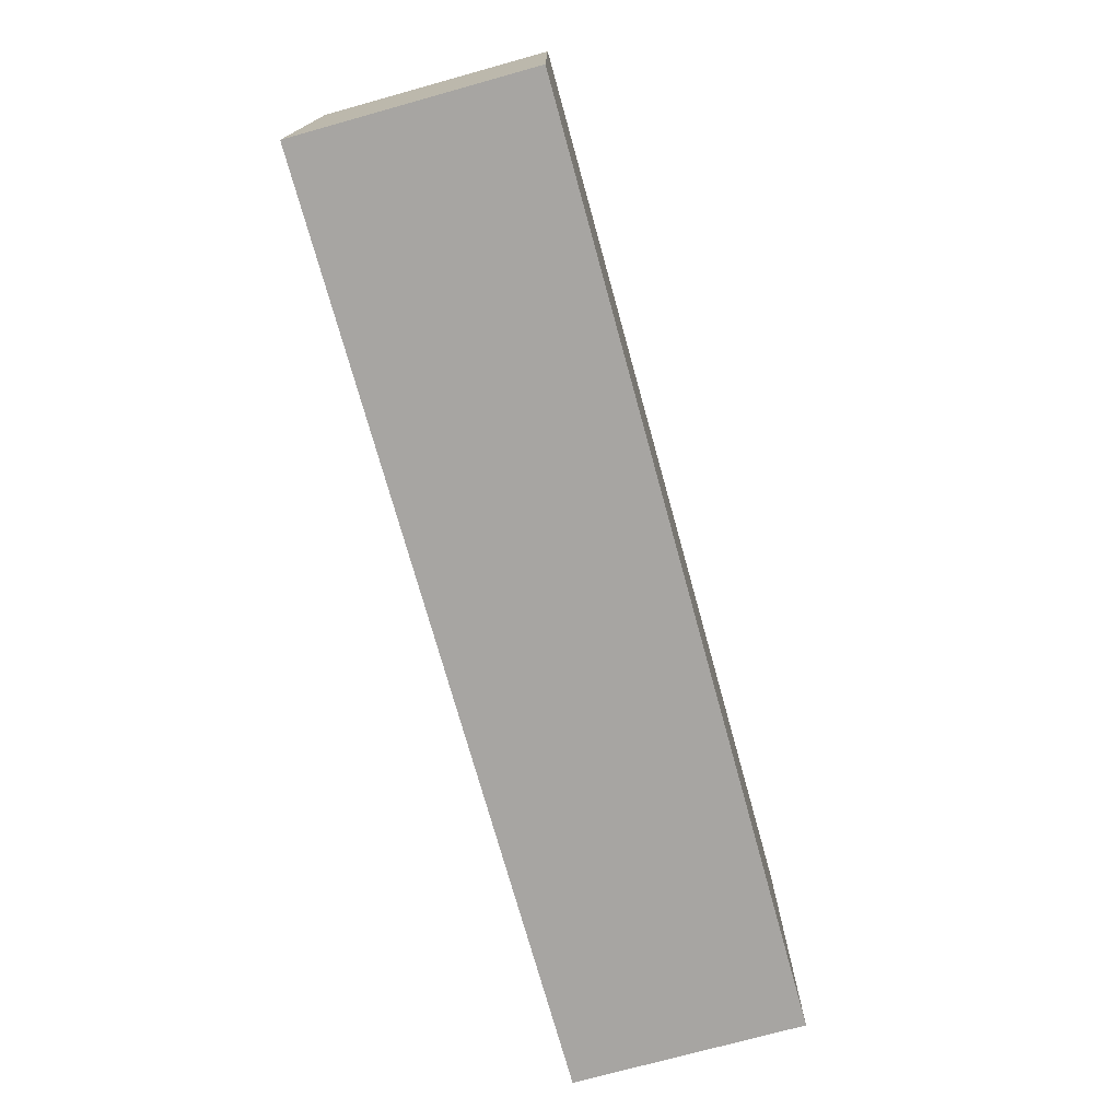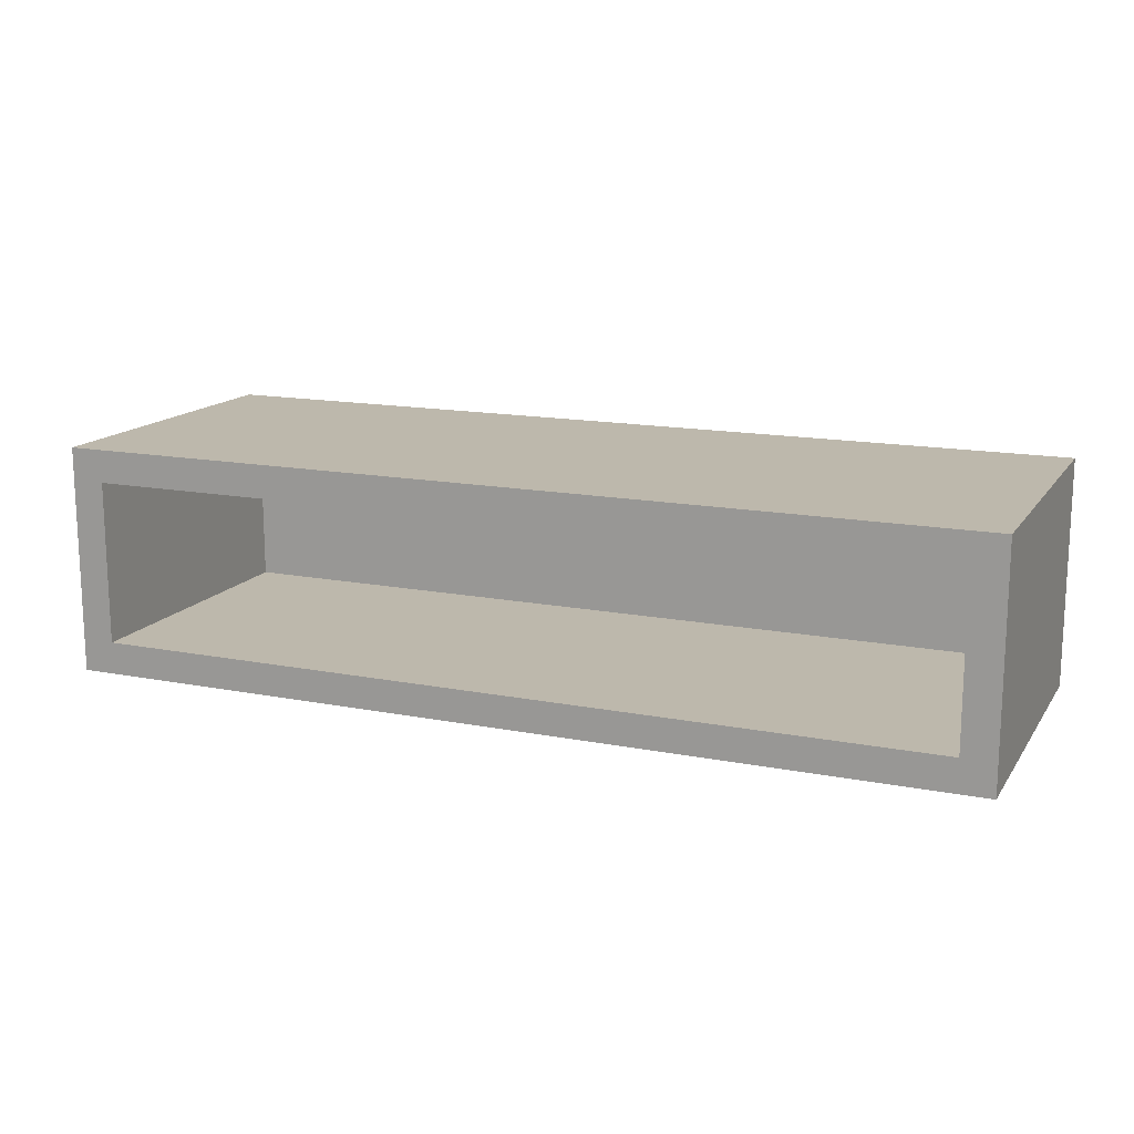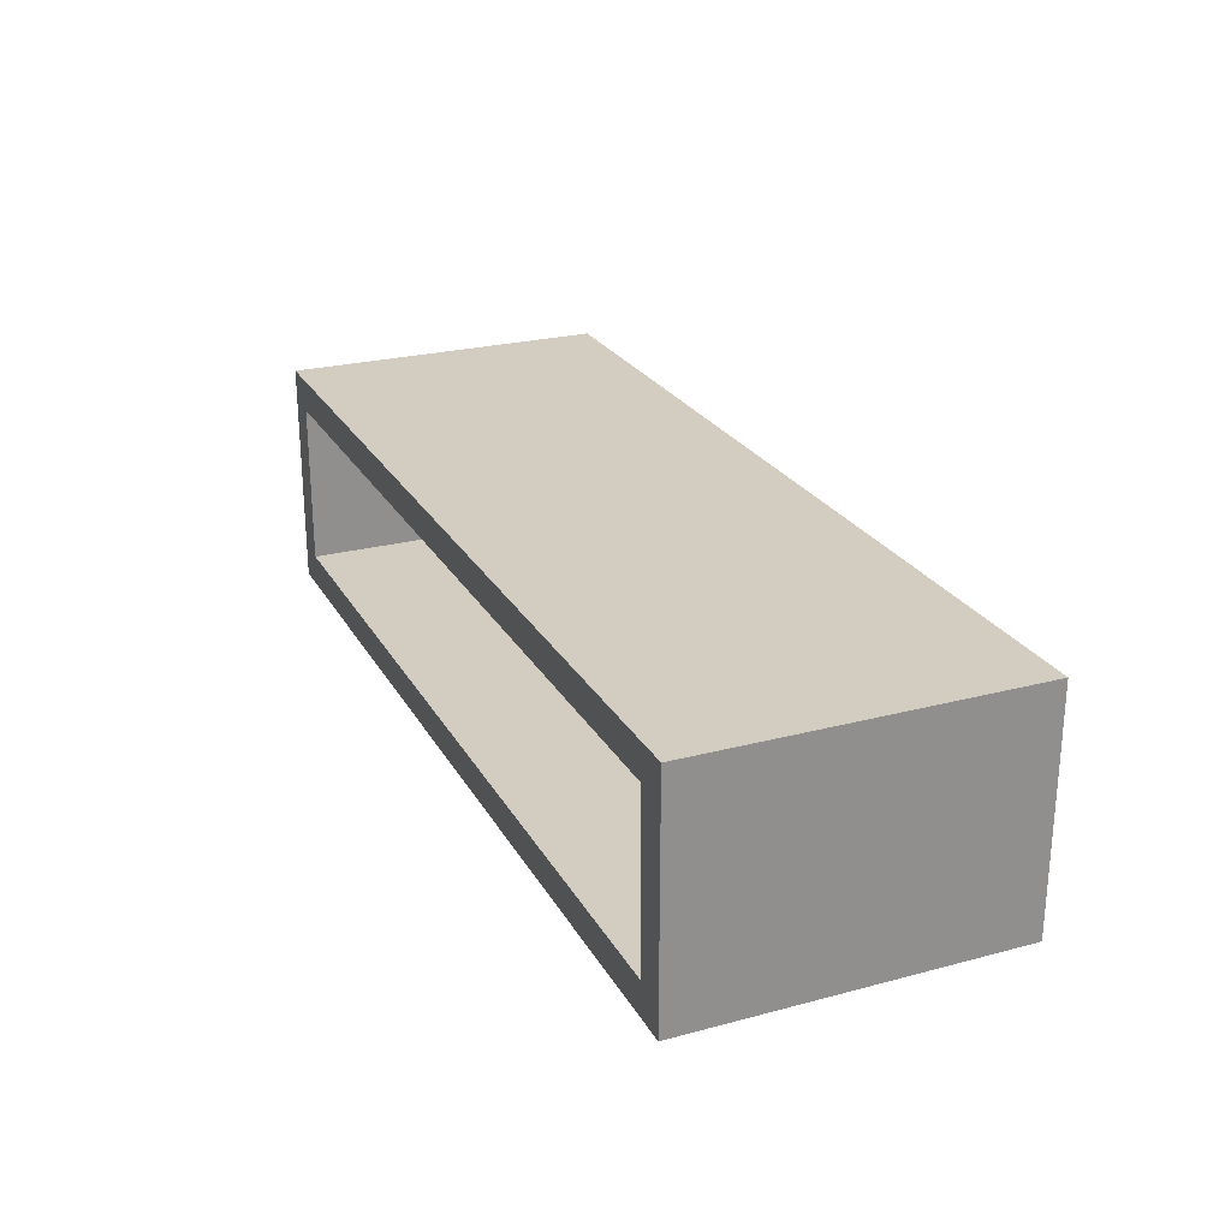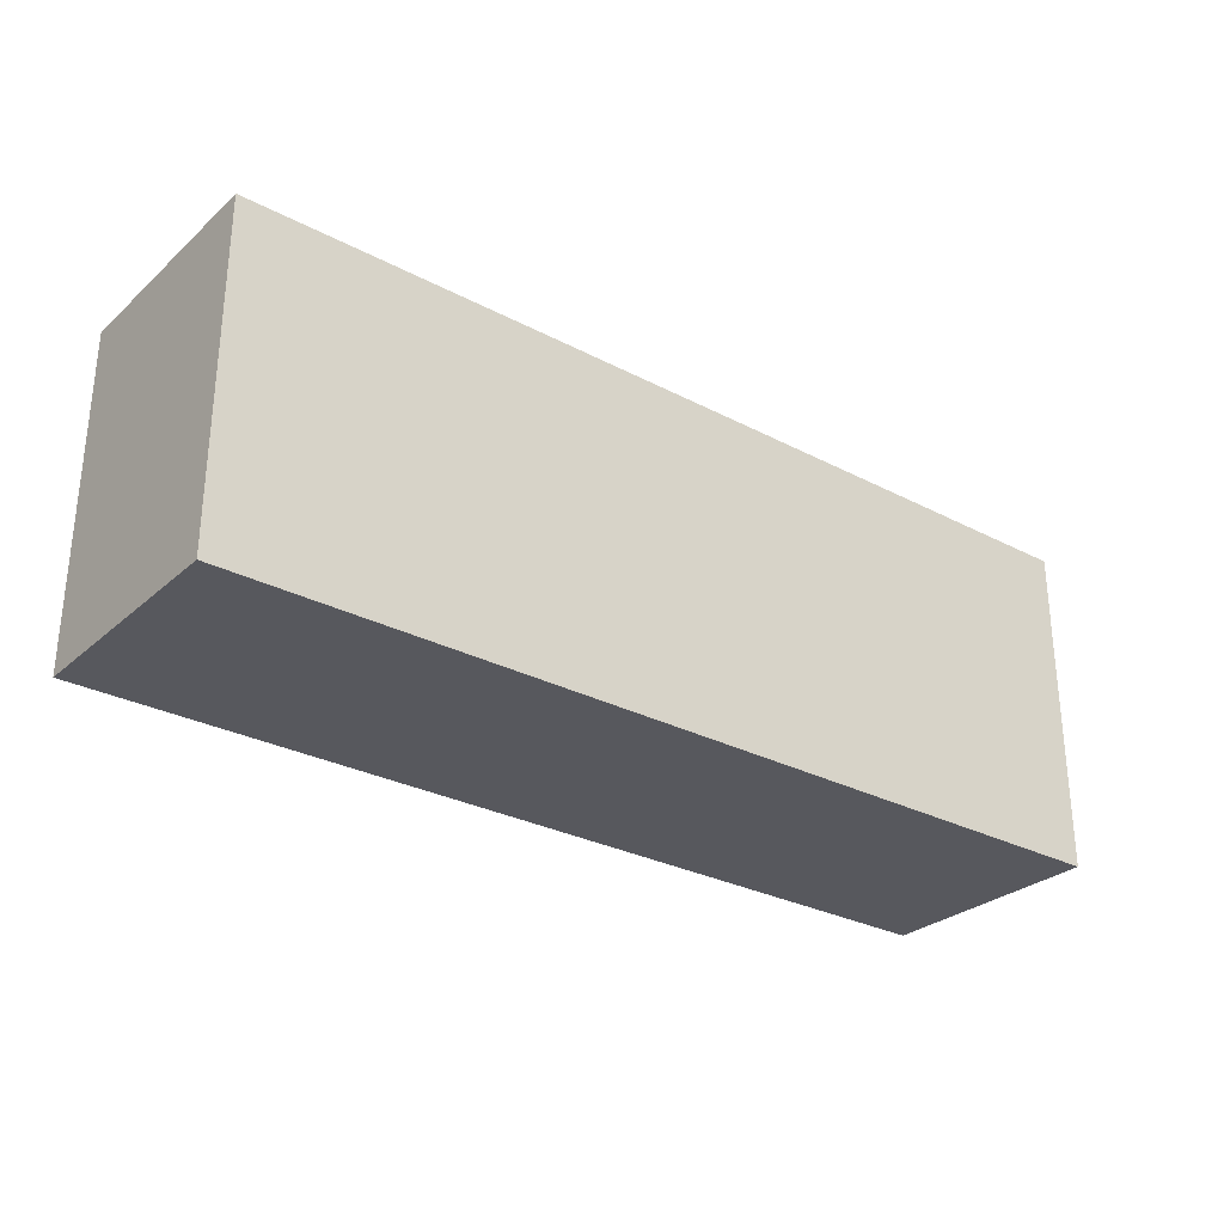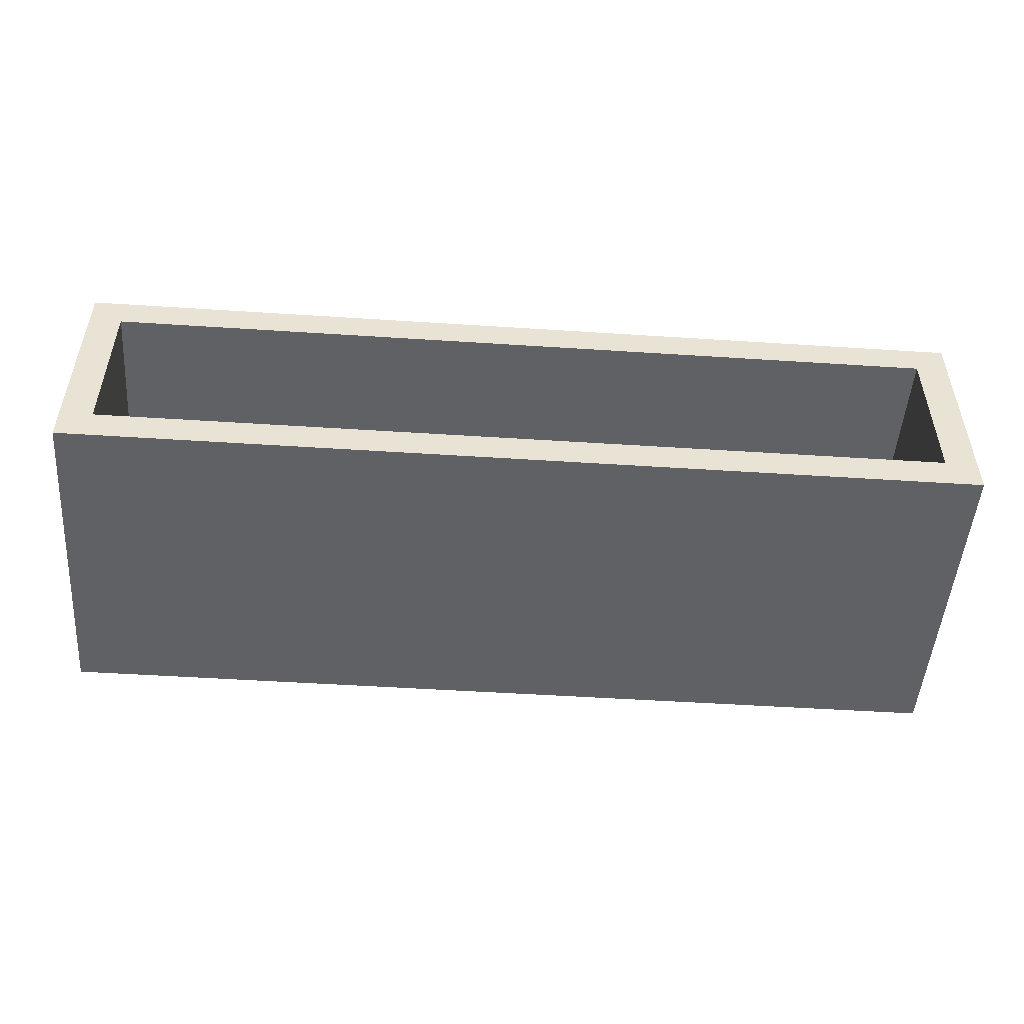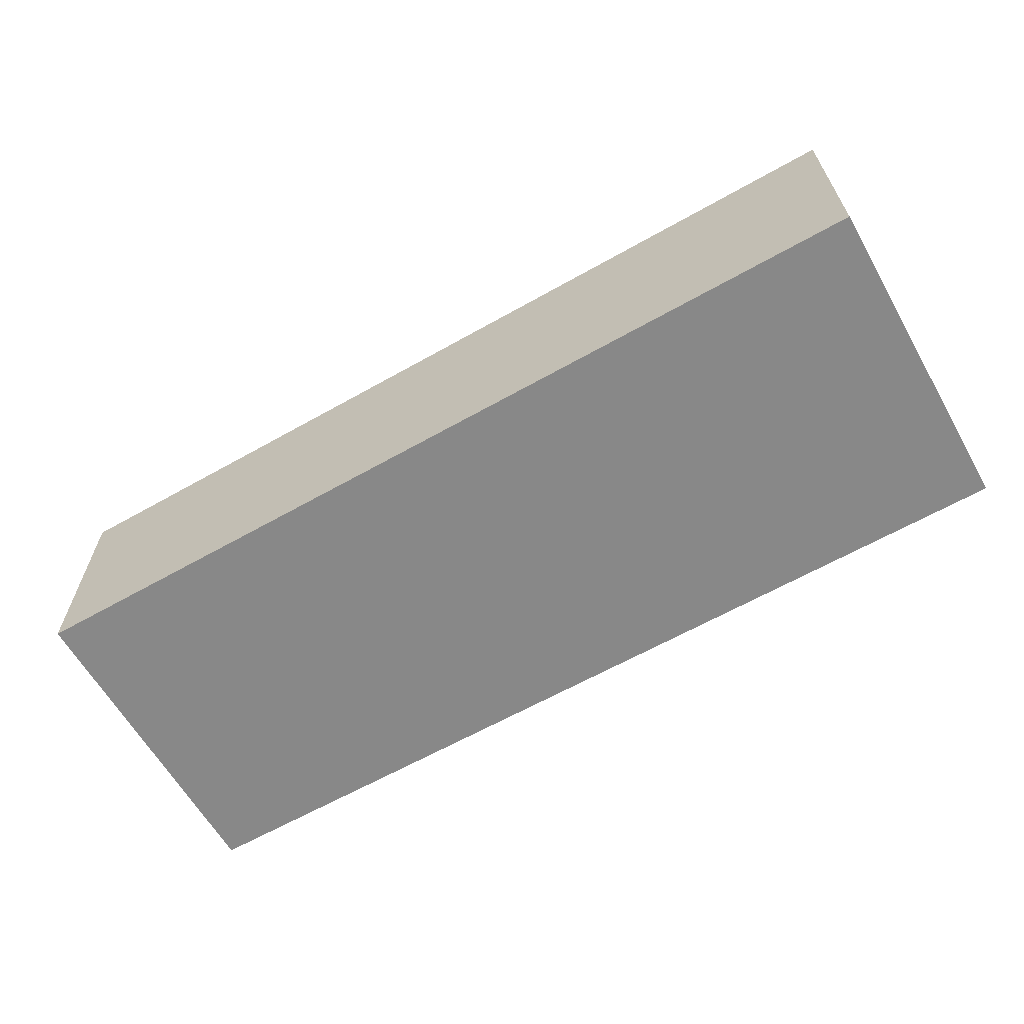
<metadata>
{"format":"obj","ext":"obj","renderer":"f3d","projection":"perspective","resolution":1024,"background":"white","views":[{"elev":-73.9,"azim":-74.5,"up":"+Z"},{"elev":14.9,"azim":22.7,"up":"+Y"},{"elev":24.8,"azim":66.7,"up":"+Y"},{"elev":-28.9,"azim":-38.0,"up":"+Z"},{"elev":-50.1,"azim":-4.1,"up":"+Y"},{"elev":-62.9,"azim":-150.2,"up":"+Y"}]}
</metadata>
<code>
o
v 14.1 0 9.7
v 14.1 0 9.4
v 14.1 0 9
v 14.1 0 8.7
v 14.1 0.1 9.7
v 14.1 0.1 9.4
v 14.1 0.1 9
v 14.1 0.1 8.8
v 14.1 0.2 8.8
v 14.1 0.2 8.7
v 14.1 0.5 8.8
v 14.1 0.5 8.7
v 14.1 0.6 9.7
v 14.1 0.6 9.4
v 14.1 0.6 9
v 14.1 0.6 8.8
v 14.1 0.7 9.7
v 14.1 0.7 9.4
v 14.1 0.7 9
v 14.1 0.7 8.7
v 16.8 0.1 9.7
v 16.8 0.1 9.6
v 16.8 0.1 9.5
v 16.8 0.1 9
v 16.8 0.1 8.8
v 16.8 0.2 9.7
v 16.8 0.2 9.6
v 16.8 0.5 9.7
v 16.8 0.5 9.6
v 16.8 0.6 9.7
v 16.8 0.6 9.6
v 16.8 0.6 8.8
v 14.2 0.1 9.7
v 14.2 0.1 9.5
v 14.2 0.1 9
v 14.2 0.1 8.8
v 14.2 0.6 9.7
v 14.2 0.6 9.6
v 14.2 0.6 8.8
v 16.9 0 9.7
v 16.9 0 9.4
v 16.9 0 9
v 16.9 0 8.7
v 16.9 0.1 9.6
v 16.9 0.1 9.4
v 16.9 0.1 9
v 16.9 0.1 8.8
v 16.9 0.2 9.7
v 16.9 0.2 9.6
v 16.9 0.2 8.8
v 16.9 0.2 8.7
v 16.9 0.5 9.7
v 16.9 0.5 9.6
v 16.9 0.5 8.8
v 16.9 0.5 8.7
v 16.9 0.6 9.6
v 16.9 0.6 9.4
v 16.9 0.6 9
v 16.9 0.6 8.8
v 16.9 0.7 9.7
v 16.9 0.7 9.4
v 16.9 0.7 9
v 16.9 0.7 8.7
v 14.1 0 9.7
v 14.1 0.1 9.7
v 14.1 0.6 9.7
v 14.1 0.7 9.7
v 14.2 0.1 9.7
v 14.2 0.6 9.7
v 14.4 0 9.7
v 14.4 0.1 9.7
v 14.4 0.6 9.7
v 14.4 0.7 9.7
v 16.6 0 9.7
v 16.6 0.1 9.7
v 16.6 0.6 9.7
v 16.6 0.7 9.7
v 16.8 0.1 9.7
v 16.8 0.2 9.7
v 16.8 0.5 9.7
v 16.8 0.6 9.7
v 16.9 0 9.7
v 16.9 0.2 9.7
v 16.9 0.5 9.7
v 16.9 0.7 9.7
v 14.2 0.1 8.8
v 14.2 0.6 8.8
v 14.4 0.1 8.8
v 16.6 0.1 8.8
v 16.8 0.1 8.8
v 16.8 0.6 8.8
v 14.1 0 8.7
v 14.1 0.2 8.7
v 14.1 0.5 8.7
v 14.1 0.7 8.7
v 14.2 0.1 8.7
v 14.2 0.2 8.7
v 14.2 0.5 8.7
v 14.2 0.6 8.7
v 14.4 0 8.7
v 14.4 0.1 8.7
v 14.4 0.6 8.7
v 14.4 0.7 8.7
v 16.6 0 8.7
v 16.6 0.1 8.7
v 16.6 0.6 8.7
v 16.6 0.7 8.7
v 16.8 0.1 8.7
v 16.8 0.2 8.7
v 16.8 0.5 8.7
v 16.8 0.6 8.7
v 16.9 0 8.7
v 16.9 0.2 8.7
v 16.9 0.5 8.7
v 16.9 0.7 8.7
v 14.1 0 9.7
v 14.4 0 9.7
v 16.6 0 9.7
v 16.9 0 9.7
v 14.3 0 9.6
v 14.4 0 9.6
v 16.6 0 9.6
v 16.7 0 9.6
v 14.2 0 9.5
v 14.3 0 9.5
v 16.7 0 9.5
v 16.8 0 9.5
v 14.1 0 9.4
v 14.2 0 9.4
v 16.8 0 9.4
v 16.9 0 9.4
v 14.1 0 9
v 14.3 0 9
v 16.7 0 9
v 16.9 0 9
v 14.3 0 8.9
v 14.4 0 8.9
v 16.6 0 8.9
v 16.7 0 8.9
v 14.1 0 8.7
v 14.4 0 8.7
v 16.6 0 8.7
v 16.9 0 8.7
v 14.2 0.6 9.7
v 14.4 0.6 9.7
v 16.6 0.6 9.7
v 16.8 0.6 9.7
v 14.2 0.6 9.6
v 14.4 0.6 9.6
v 16.6 0.6 9.6
v 16.8 0.6 9.6
v 14.2 0.6 8.8
v 16.8 0.6 8.8
v 14.2 0.1 9.7
v 14.4 0.1 9.7
v 16.6 0.1 9.7
v 16.8 0.1 9.7
v 14.3 0.1 9.6
v 14.4 0.1 9.6
v 16.6 0.1 9.6
v 16.7 0.1 9.6
v 16.8 0.1 9.6
v 14.2 0.1 9.5
v 14.3 0.1 9.5
v 16.7 0.1 9.5
v 16.8 0.1 9.5
v 14.2 0.1 9
v 14.3 0.1 9
v 16.7 0.1 9
v 16.8 0.1 9
v 14.3 0.1 8.9
v 14.4 0.1 8.9
v 16.6 0.1 8.9
v 16.7 0.1 8.9
v 14.2 0.1 8.8
v 14.4 0.1 8.8
v 16.6 0.1 8.8
v 16.8 0.1 8.8
v 14.1 0.7 9.7
v 14.4 0.7 9.7
v 16.6 0.7 9.7
v 16.9 0.7 9.7
v 14.2 0.7 9.6
v 14.4 0.7 9.6
v 16.6 0.7 9.6
v 16.8 0.7 9.6
v 14.1 0.7 9.4
v 14.2 0.7 9.4
v 16.8 0.7 9.4
v 16.9 0.7 9.4
v 14.1 0.7 9
v 14.2 0.7 9
v 16.8 0.7 9
v 16.9 0.7 9
v 14.2 0.7 8.8
v 14.4 0.7 8.8
v 16.6 0.7 8.8
v 16.8 0.7 8.8
v 14.1 0.7 8.7
v 14.4 0.7 8.7
v 16.6 0.7 8.7
v 16.9 0.7 8.7
f 5 2 1
f 6 3 2
f 6 2 5
f 7 4 3
f 7 3 6
f 8 4 7
f 9 6 5
f 9 4 8
f 9 8 7
f 9 7 6
f 10 4 9
f 11 9 5
f 11 10 9
f 12 10 11
f 13 11 5
f 14 11 13
f 15 11 14
f 16 12 11
f 16 11 15
f 17 14 13
f 18 15 14
f 18 14 17
f 19 16 15
f 19 15 18
f 20 12 16
f 20 16 19
f 26 22 21
f 27 25 24
f 27 22 26
f 27 23 22
f 27 24 23
f 28 27 26
f 29 25 27
f 29 27 28
f 30 29 28
f 31 25 29
f 31 29 30
f 32 25 31
f 33 34 37
f 35 36 37
f 34 35 37
f 37 36 38
f 38 36 39
f 40 41 44
f 41 42 45
f 44 41 45
f 42 43 46
f 45 42 46
f 46 43 47
f 40 44 48
f 44 45 49
f 48 44 49
f 45 46 49
f 46 47 49
f 47 43 50
f 49 47 50
f 50 43 51
f 48 49 52
f 49 50 52
f 50 51 52
f 52 51 53
f 53 51 54
f 54 51 55
f 52 53 56
f 53 54 56
f 56 54 57
f 57 54 58
f 54 55 59
f 58 54 59
f 52 56 60
f 56 57 60
f 57 58 61
f 60 57 61
f 58 59 62
f 61 58 62
f 59 55 63
f 62 59 63
f 68 65 64
f 68 66 65
f 69 67 66
f 69 66 68
f 70 68 64
f 71 68 70
f 72 67 69
f 73 67 72
f 74 71 70
f 75 71 74
f 76 73 72
f 77 73 76
f 78 75 74
f 81 77 76
f 82 78 74
f 82 79 78
f 83 80 79
f 83 79 82
f 84 81 80
f 84 80 83
f 85 77 81
f 85 81 84
f 88 87 86
f 89 87 88
f 90 87 89
f 91 87 90
f 92 93 96
f 93 94 97
f 96 93 97
f 94 95 98
f 97 94 98
f 98 95 99
f 92 96 100
f 96 97 101
f 100 96 101
f 97 98 101
f 98 99 101
f 99 95 102
f 101 99 102
f 102 95 103
f 100 101 104
f 101 102 104
f 102 103 104
f 104 103 105
f 105 103 106
f 106 103 107
f 104 105 108
f 105 106 108
f 108 106 109
f 109 106 110
f 106 107 111
f 110 106 111
f 104 108 112
f 108 109 112
f 109 110 113
f 112 109 113
f 110 111 114
f 113 110 114
f 111 107 115
f 114 111 115
f 120 117 116
f 121 118 117
f 121 117 120
f 122 119 118
f 122 118 121
f 123 119 122
f 124 120 116
f 125 121 120
f 125 120 124
f 125 122 121
f 125 123 122
f 126 119 123
f 126 123 125
f 127 119 126
f 128 124 116
f 129 125 124
f 129 124 128
f 129 126 125
f 129 127 126
f 130 119 127
f 130 127 129
f 131 119 130
f 132 129 128
f 132 130 129
f 132 131 130
f 133 131 132
f 134 131 133
f 135 131 134
f 136 133 132
f 136 134 133
f 137 134 136
f 138 134 137
f 139 135 134
f 139 134 138
f 140 136 132
f 140 137 136
f 141 138 137
f 141 137 140
f 142 139 138
f 142 138 141
f 143 135 139
f 143 139 142
f 148 145 144
f 149 146 145
f 149 145 148
f 150 147 146
f 150 146 149
f 151 147 150
f 152 149 148
f 152 150 149
f 152 151 150
f 153 151 152
f 154 155 158
f 155 156 159
f 158 155 159
f 156 157 160
f 159 156 160
f 160 157 161
f 161 157 162
f 154 158 163
f 158 159 164
f 163 158 164
f 159 160 164
f 160 161 164
f 161 162 165
f 164 161 165
f 165 162 166
f 163 164 167
f 164 165 167
f 165 166 167
f 167 166 168
f 168 166 169
f 169 166 170
f 167 168 171
f 168 169 171
f 171 169 172
f 172 169 173
f 169 170 174
f 173 169 174
f 167 171 175
f 171 172 175
f 172 173 176
f 175 172 176
f 173 174 177
f 176 173 177
f 174 170 178
f 177 174 178
f 179 180 183
f 180 181 184
f 183 180 184
f 181 182 185
f 184 181 185
f 185 182 186
f 179 183 187
f 183 184 188
f 187 183 188
f 184 185 188
f 185 186 188
f 186 182 189
f 188 186 189
f 189 182 190
f 187 188 191
f 188 189 191
f 189 190 191
f 191 190 192
f 192 190 193
f 193 190 194
f 191 192 195
f 192 193 195
f 195 193 196
f 196 193 197
f 193 194 198
f 197 193 198
f 191 195 199
f 195 196 199
f 196 197 200
f 199 196 200
f 197 198 201
f 200 197 201
f 198 194 202
f 201 198 202

</code>
